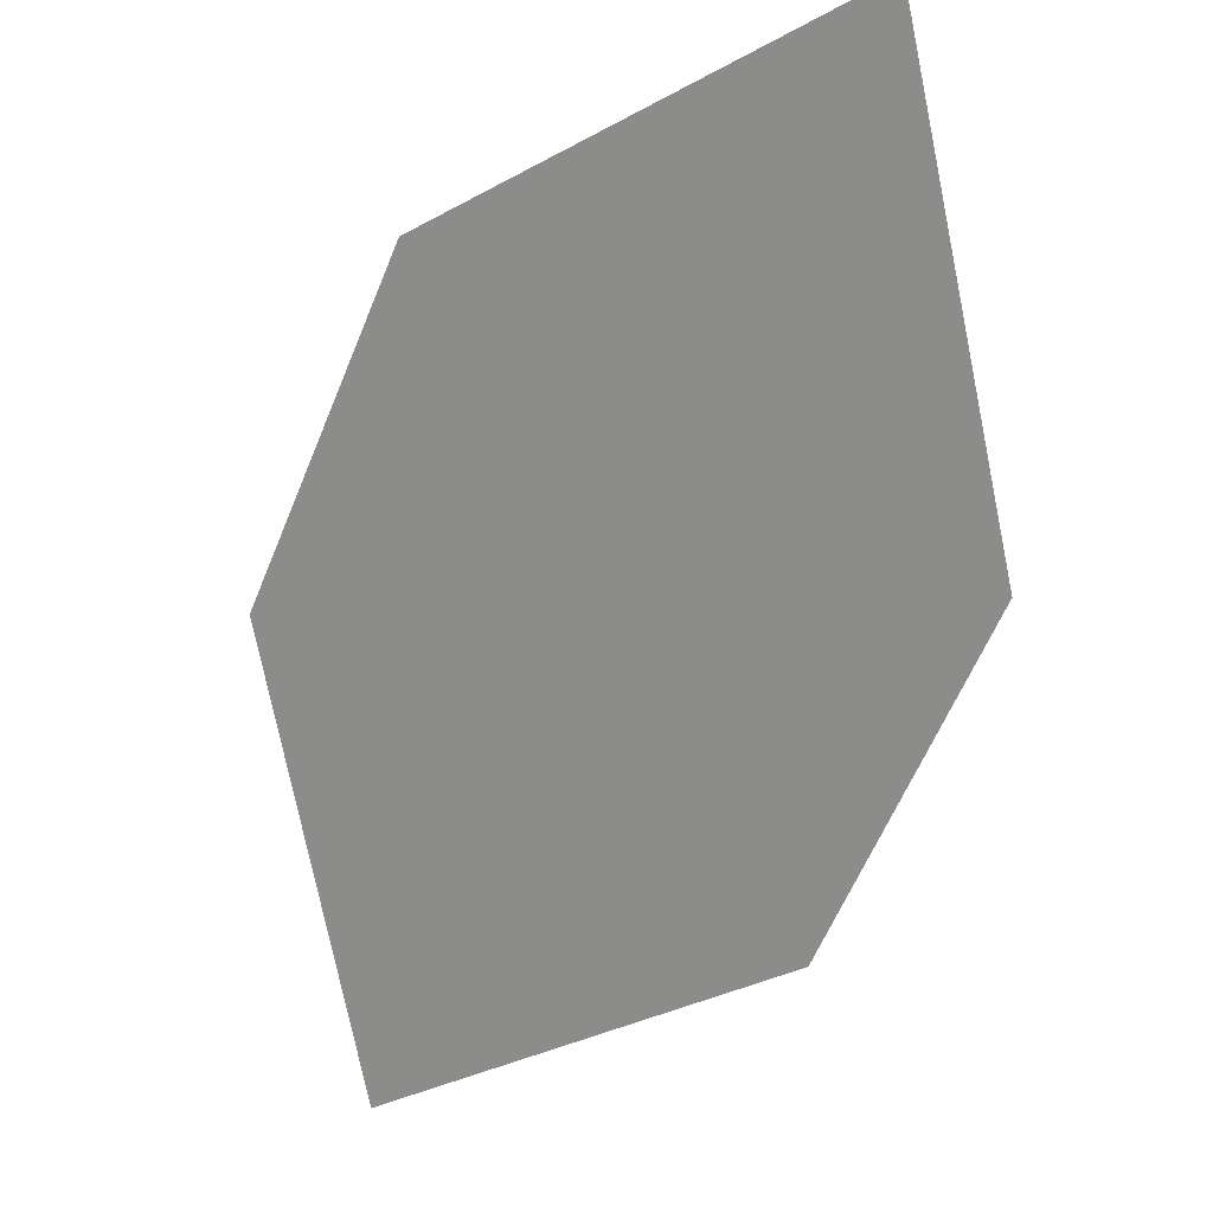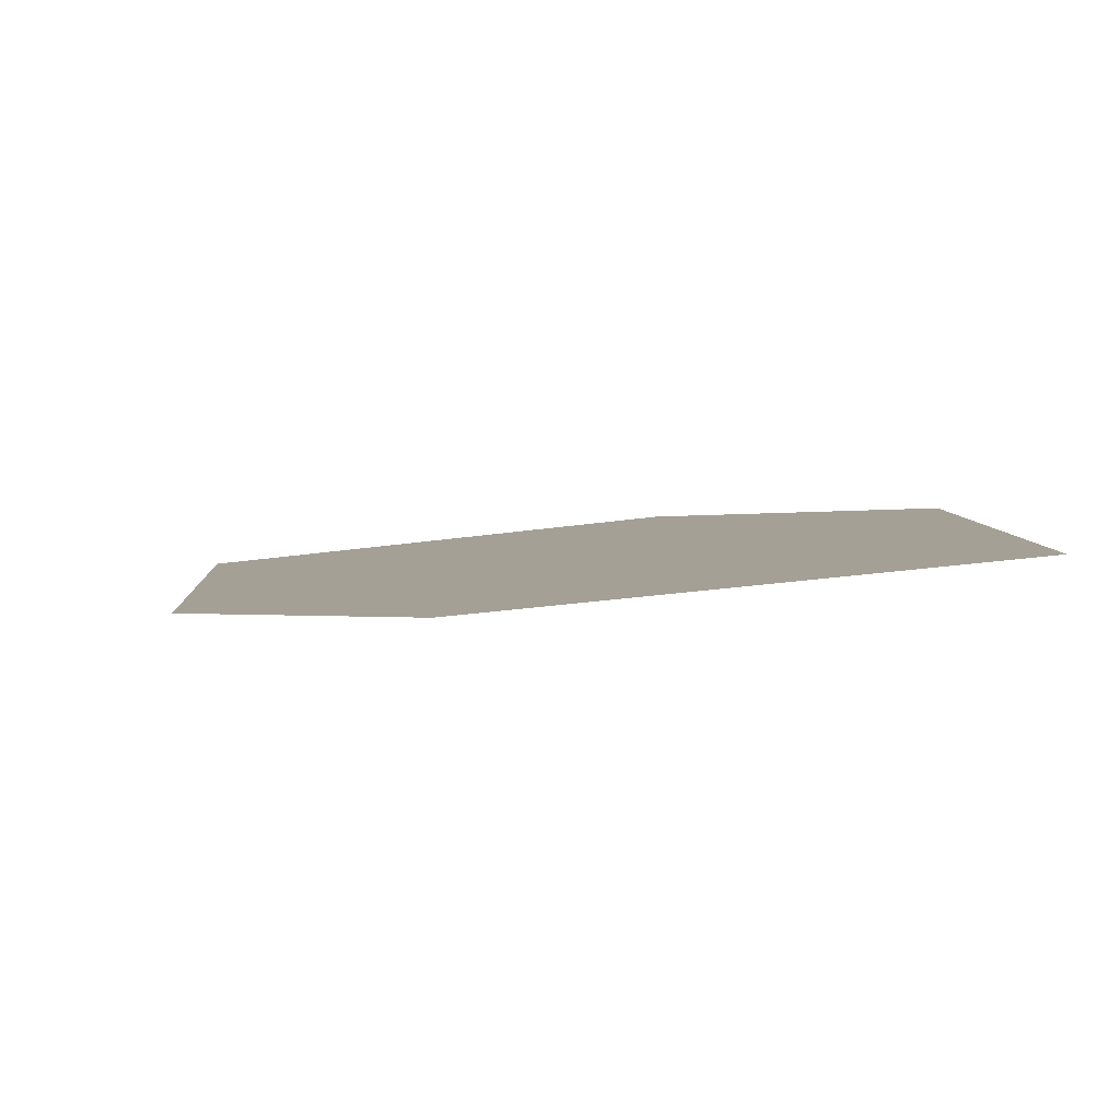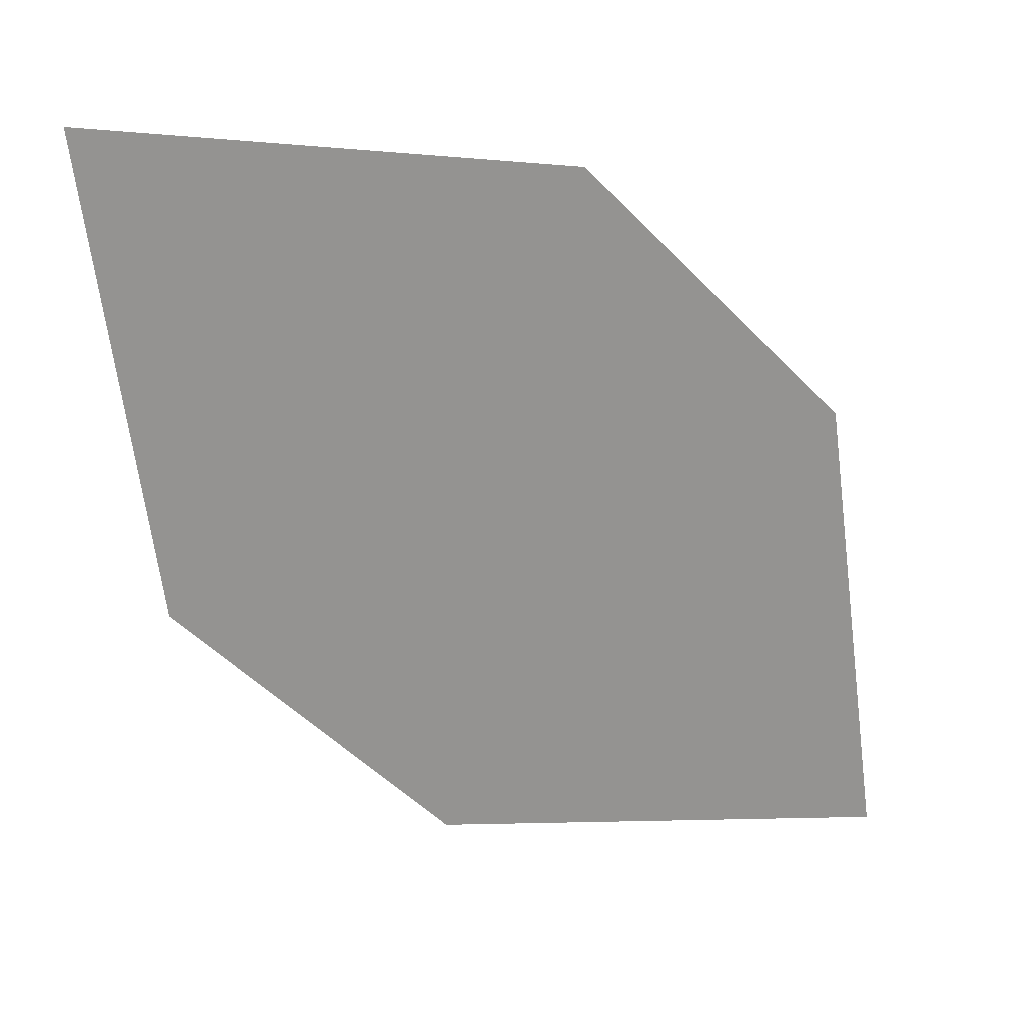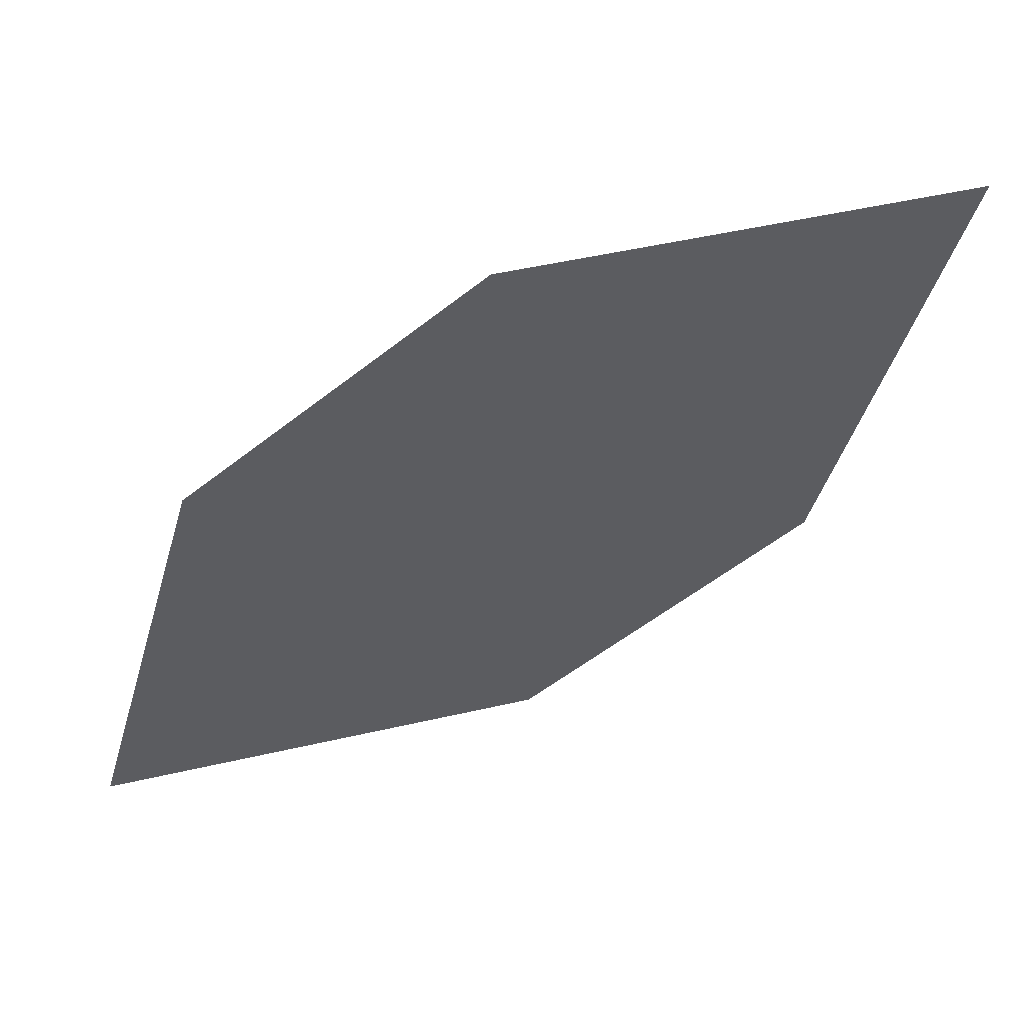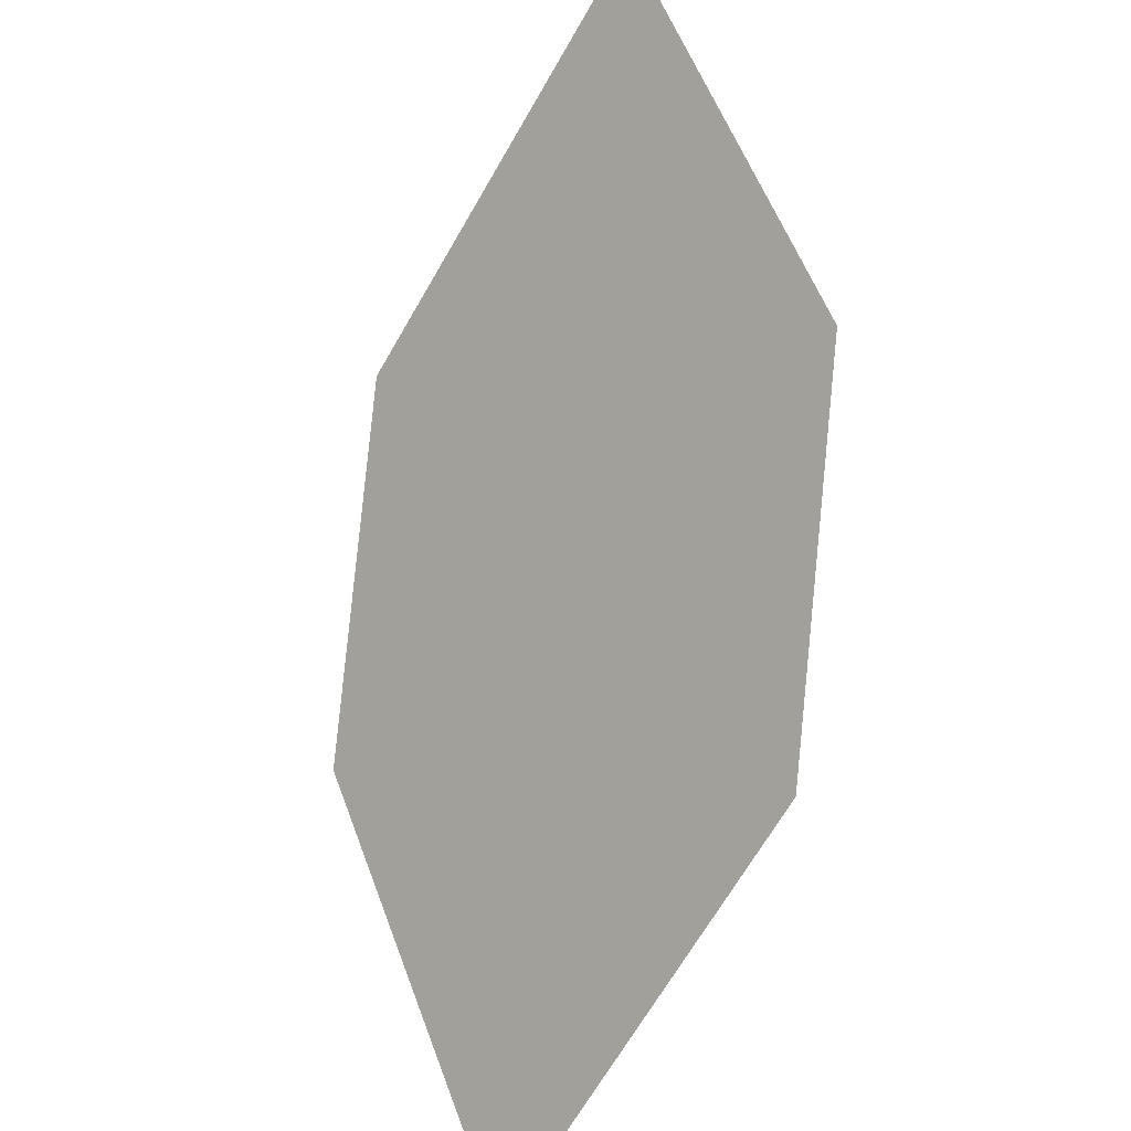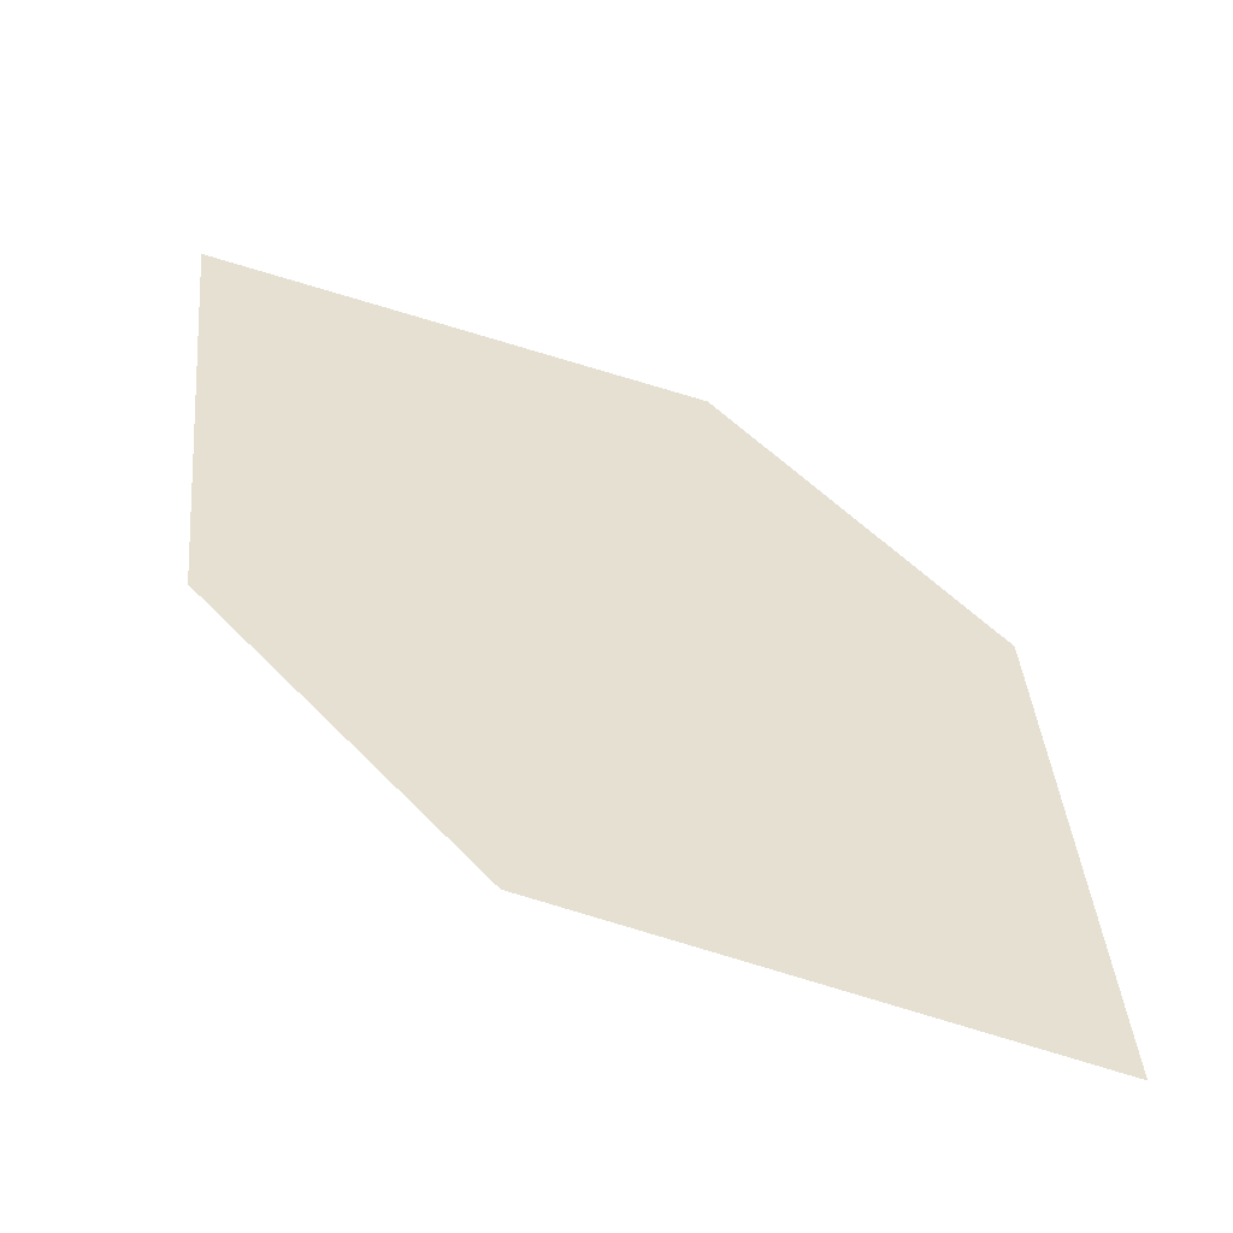
<metadata>
{"format":"obj","ext":"obj","renderer":"f3d","projection":"perspective","resolution":1024,"background":"white","views":[{"elev":-8.0,"azim":-133.6,"up":"+Y"},{"elev":69.8,"azim":-168.0,"up":"+Y"},{"elev":49.6,"azim":1.2,"up":"+Y"},{"elev":-68.2,"azim":171.4,"up":"+Z"},{"elev":-50.1,"azim":-108.6,"up":"+Y"},{"elev":-25.4,"azim":6.5,"up":"+Y"}]}
</metadata>
<code>
o leaves.199
v -0.02801 0.09056 2.461
v -0.07317 0.1032 2.472
v -0.03457 0.1339 2.442
v -0.1056 0.1744 2.447
v -0.06043 0.1618 2.437
v -0.09903 0.1311 2.467
f 1 4 6 2
f 1 3 5 4

</code>
